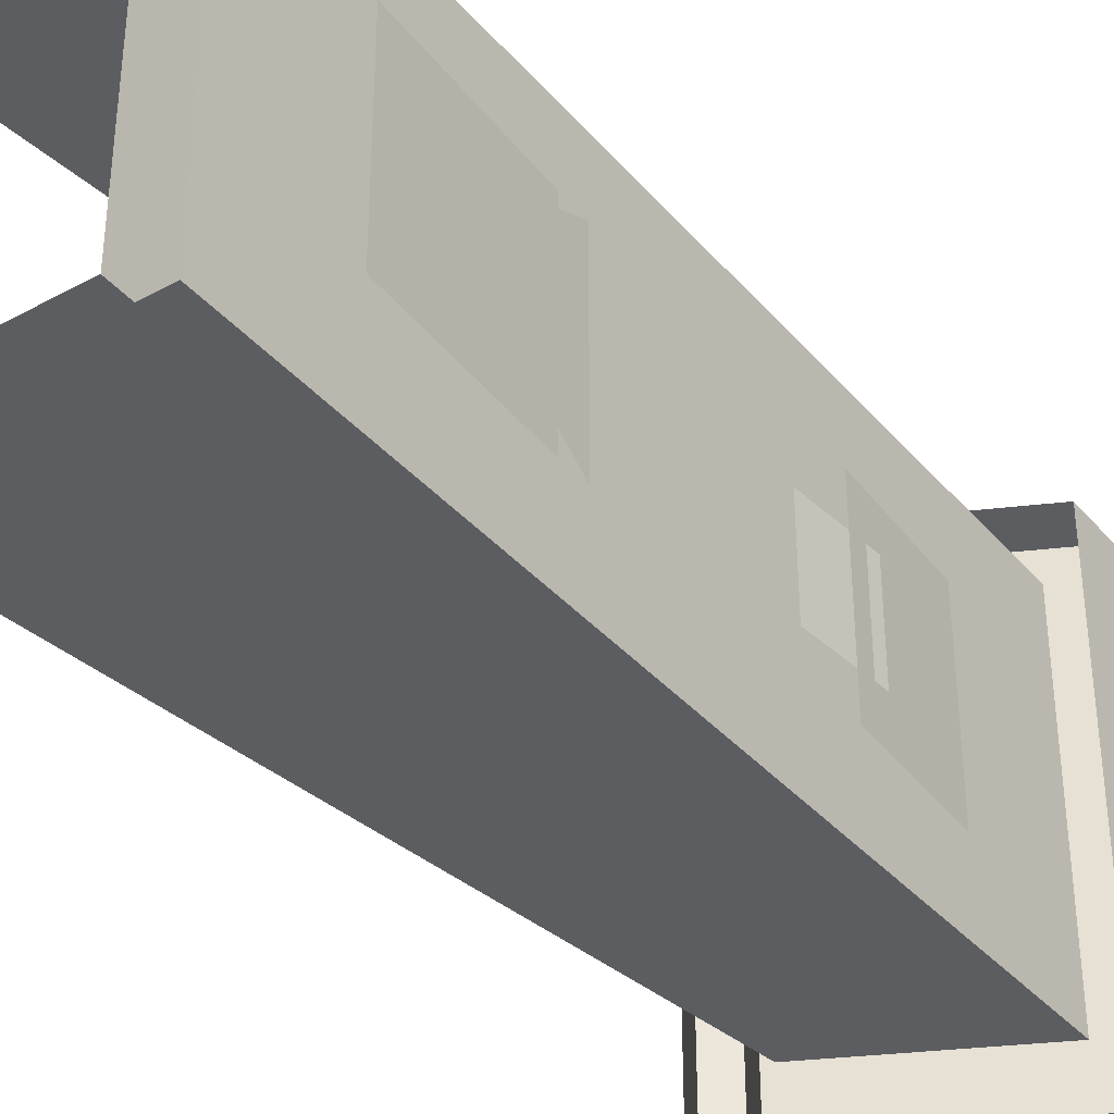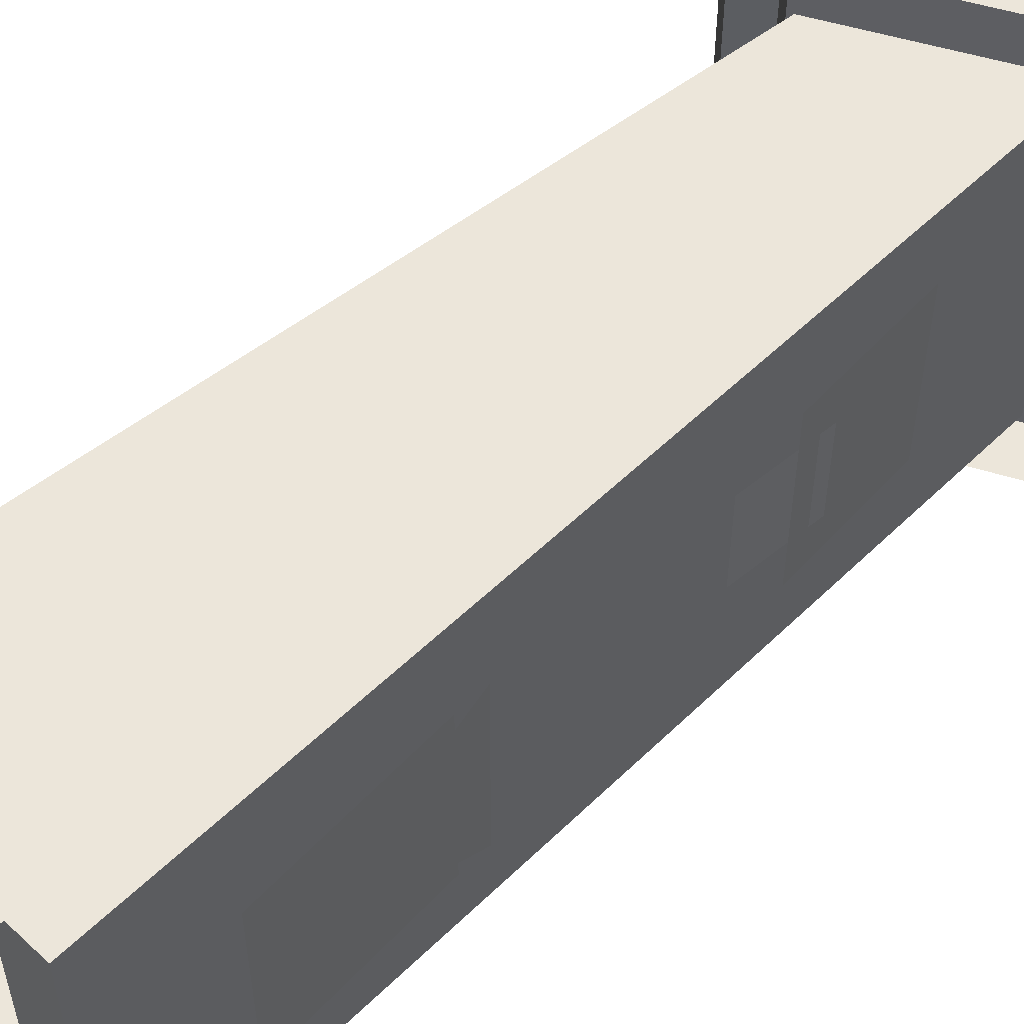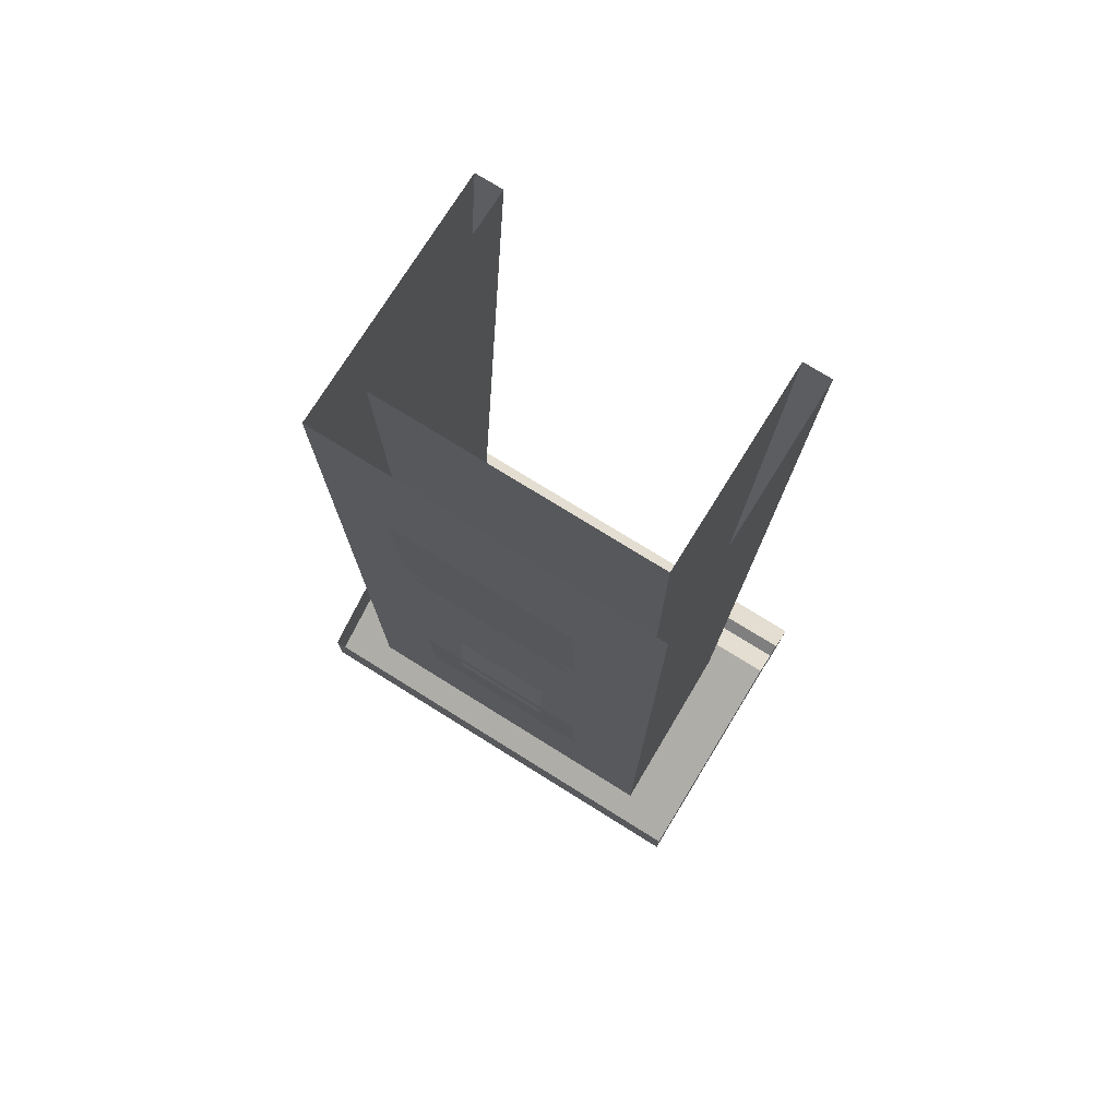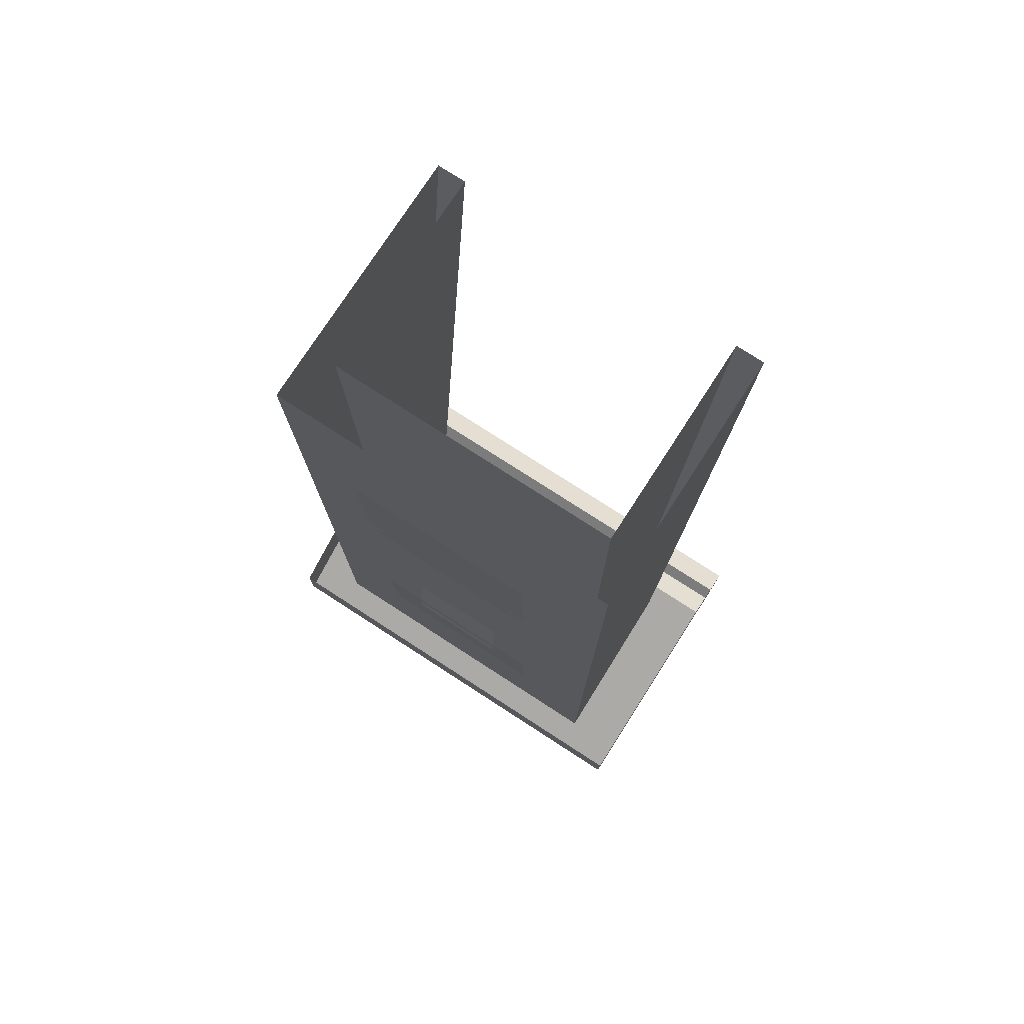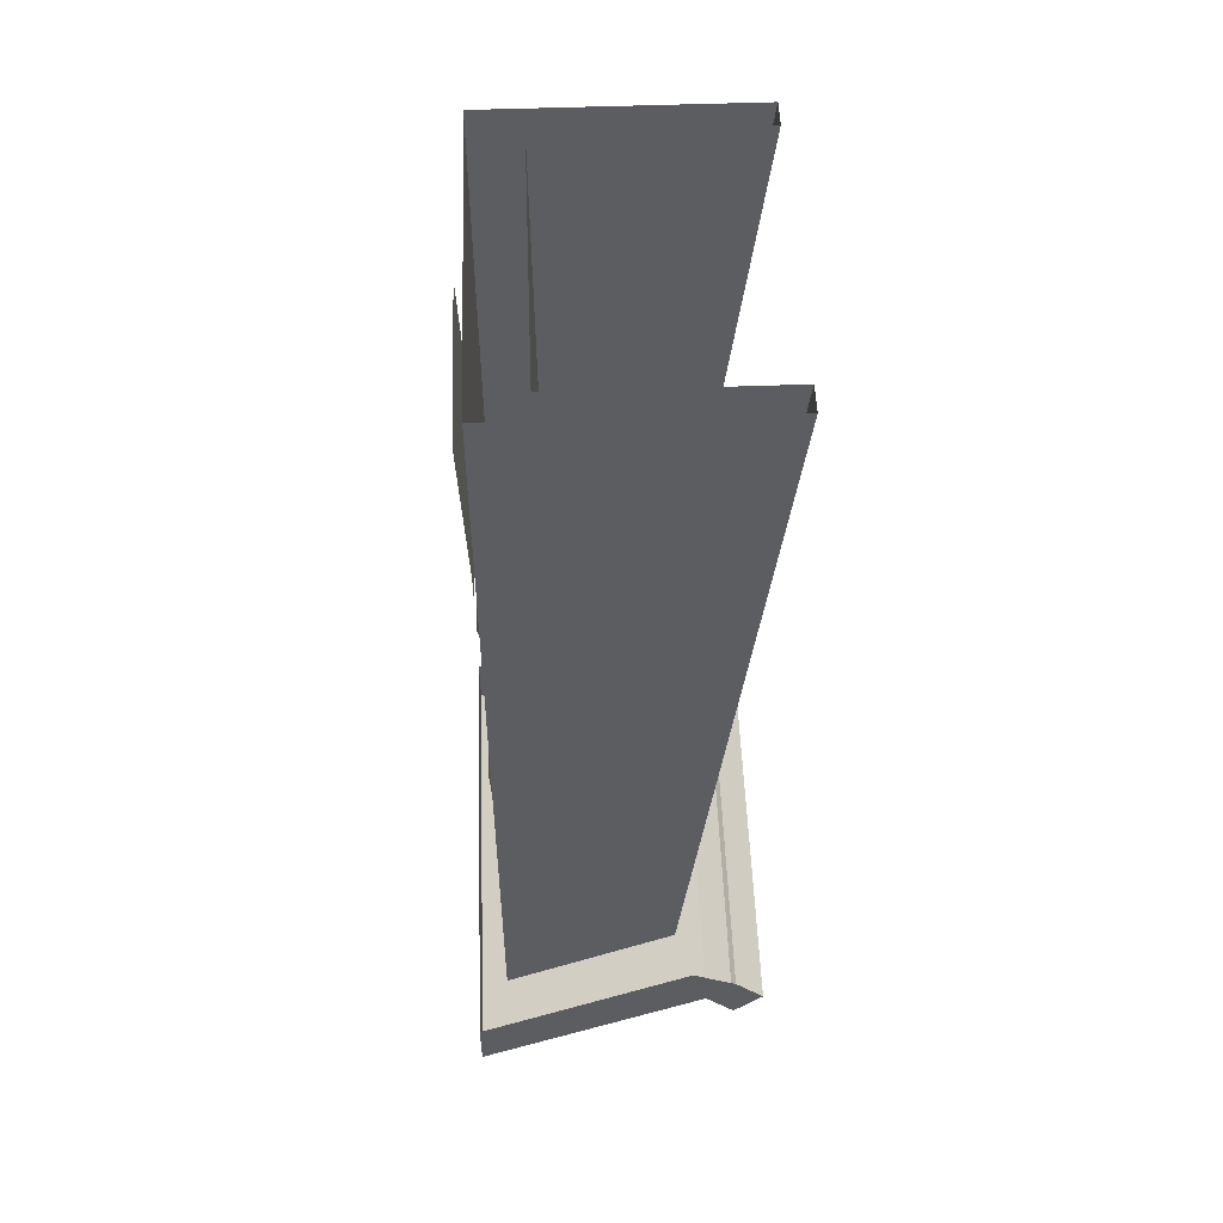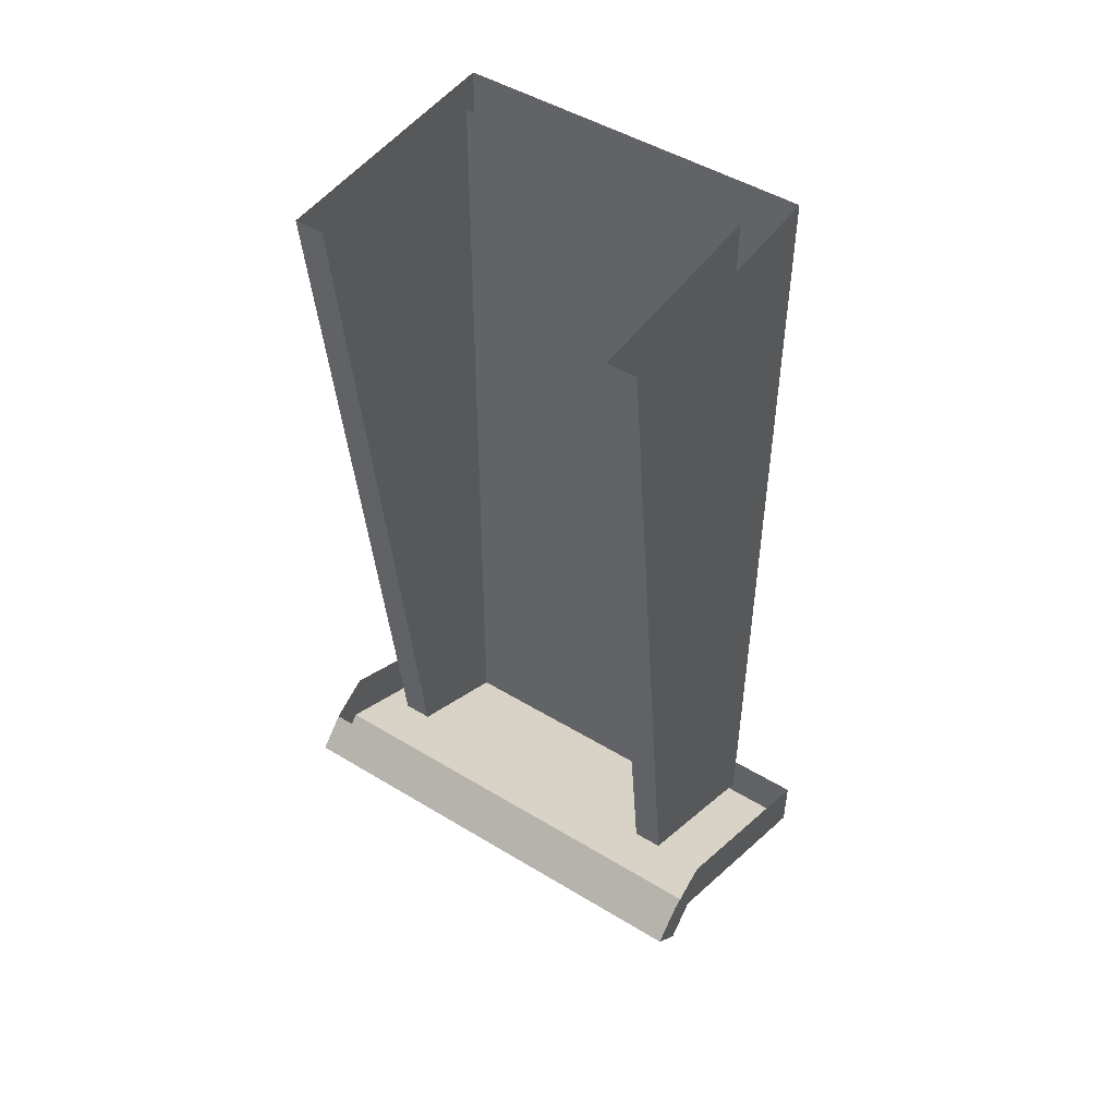
<metadata>
{"format":"obj","ext":"obj","renderer":"f3d","projection":"perspective","resolution":1024,"background":"white","views":[{"elev":-36.6,"azim":-144.9,"up":"+Z"},{"elev":54.5,"azim":-135.7,"up":"+Z"},{"elev":75.4,"azim":-58.1,"up":"+Y"},{"elev":76.7,"azim":-57.1,"up":"+Y"},{"elev":52.9,"azim":-2.2,"up":"+Y"},{"elev":48.6,"azim":124.1,"up":"+Y"}]}
</metadata>
<code>
o wall/lectern/straight
v -60 0 24
v -60 0 -24
v -60 -120 -24
v -60 -120 24
v -36 -108 24
v -24 0 24
v -24 0 20
v -36 -108 20
v -52 -116 20
v -53 0 20
v -53 0 -20
v -52 -116 -20
v -36 -108 -20
v -24 0 -20
v -24 0 -24
v -36 -108 -24
v -64 -128 32
v -64 -128 -32
v -32 -112 -32
v -32 -112 32
v -64 -120 32
v -64 -120 -32
v -34 -105 -32
v -28 -108 -32
v -24 -112 -32
v -28 -116 -32
v -28 -116 32
v -28 -108 32
v -34 -105 32
v -24 -112 32
v -61 -82 13
v -61 -82 -13
v -60 -101 -13
v -60 -101 13
v -60 -106 7
v -60 -96 7
v -60 -96 -7
v -60 -106 -7
v -60 -75 7
v -60 -75 -7
v -61 -87 -7
v -61 -87 7
v -61 -50 -13
v -61 -68 1
v -61 -50 13
v -62 -20 1
v -61 -44 -13
v -61 -44 13
v -62 -16 -13
v -61 -40 -13
v -61 -40 13
v -62 -16 13
v -64 0 68
v -64 0 68
v -64 0 68
v -64 0 68
v -64 0 68
v -64 0 68
v -64 0 68
v -64 0 68
v -64 0 68
v -64 0 68
v -64 0 68
v -64 0 68
v -64 0 68
v -64 0 68
v -64 0 68
v -64 0 68
v -64 0 68
v -64 0 68
v -64 0 68
v -64 0 68
v -64 0 68
v -64 0 68
v -64 0 68
v -64 0 68
v -64 0 68
v -64 0 68
v -64 0 68
v -64 0 68
v -64 0 68
v -64 0 68
v -64 0 68
v -64 0 68
f 1 2 3
f 1 3 4
f 1 4 5
f 1 5 6
f 6 5 7
f 7 5 8
f 7 8 9
f 7 9 10
f 10 9 11
f 11 9 12
f 11 12 13
f 11 13 14
f 14 13 15
f 15 13 16
f 15 16 3
f 15 3 2
f 17 18 19
f 17 19 20
f 17 20 21
f 17 21 18
f 18 21 22
f 18 22 23
f 18 23 19
f 19 23 24
f 19 24 25
f 19 25 26
f 19 26 20
f 20 26 27
f 20 27 28
f 20 28 29
f 20 29 21
f 26 25 30
f 26 30 27
f 27 30 28
f 28 30 25
f 28 25 24
f 31 32 33
f 31 33 34
f 35 36 37
f 35 37 38
f 39 40 41
f 39 41 42
f 43 44 45
f 46 47 48
f 49 50 51
f 49 51 52

</code>
